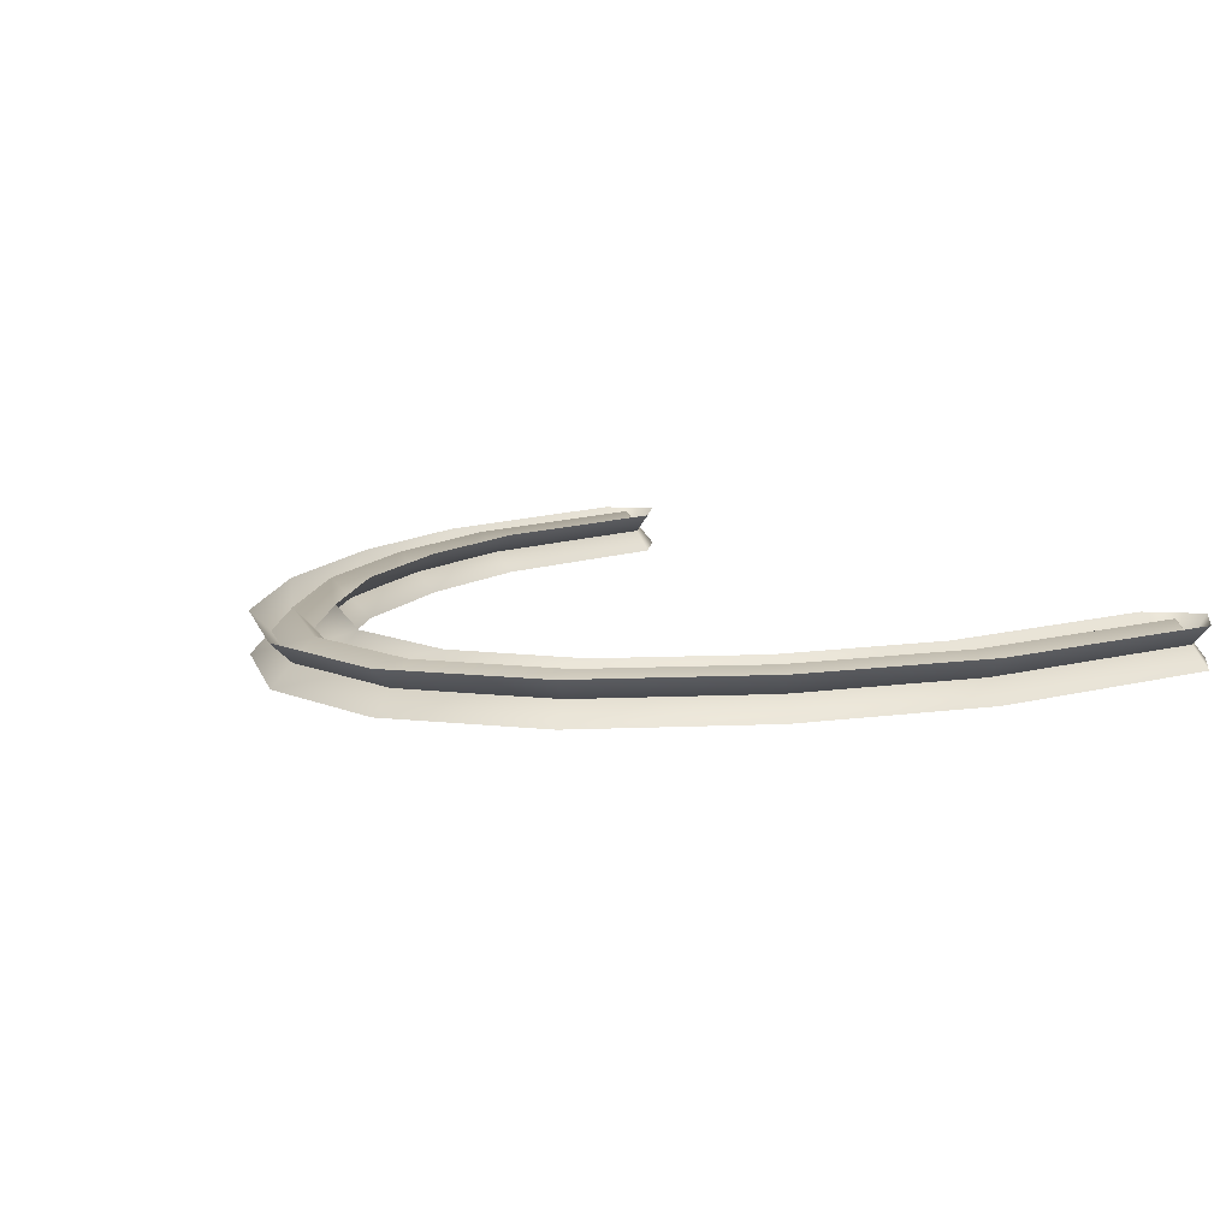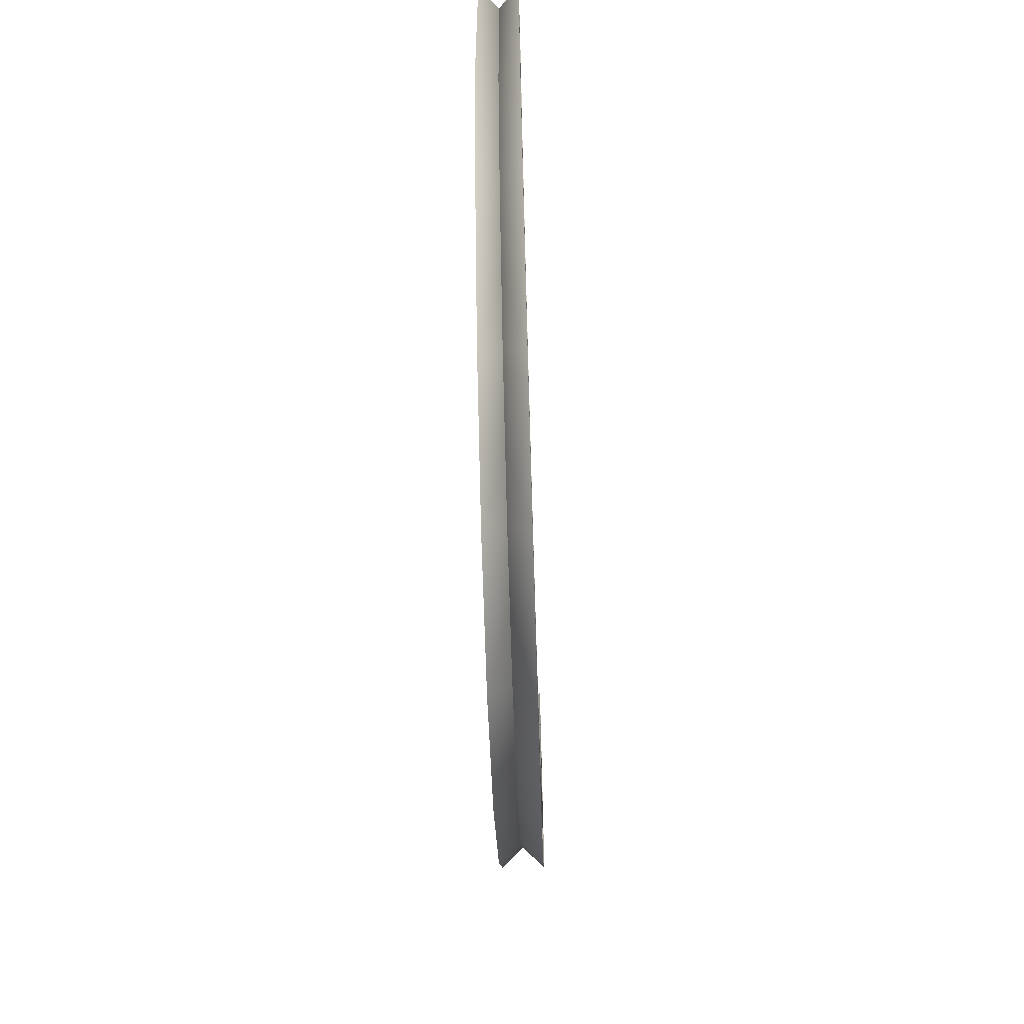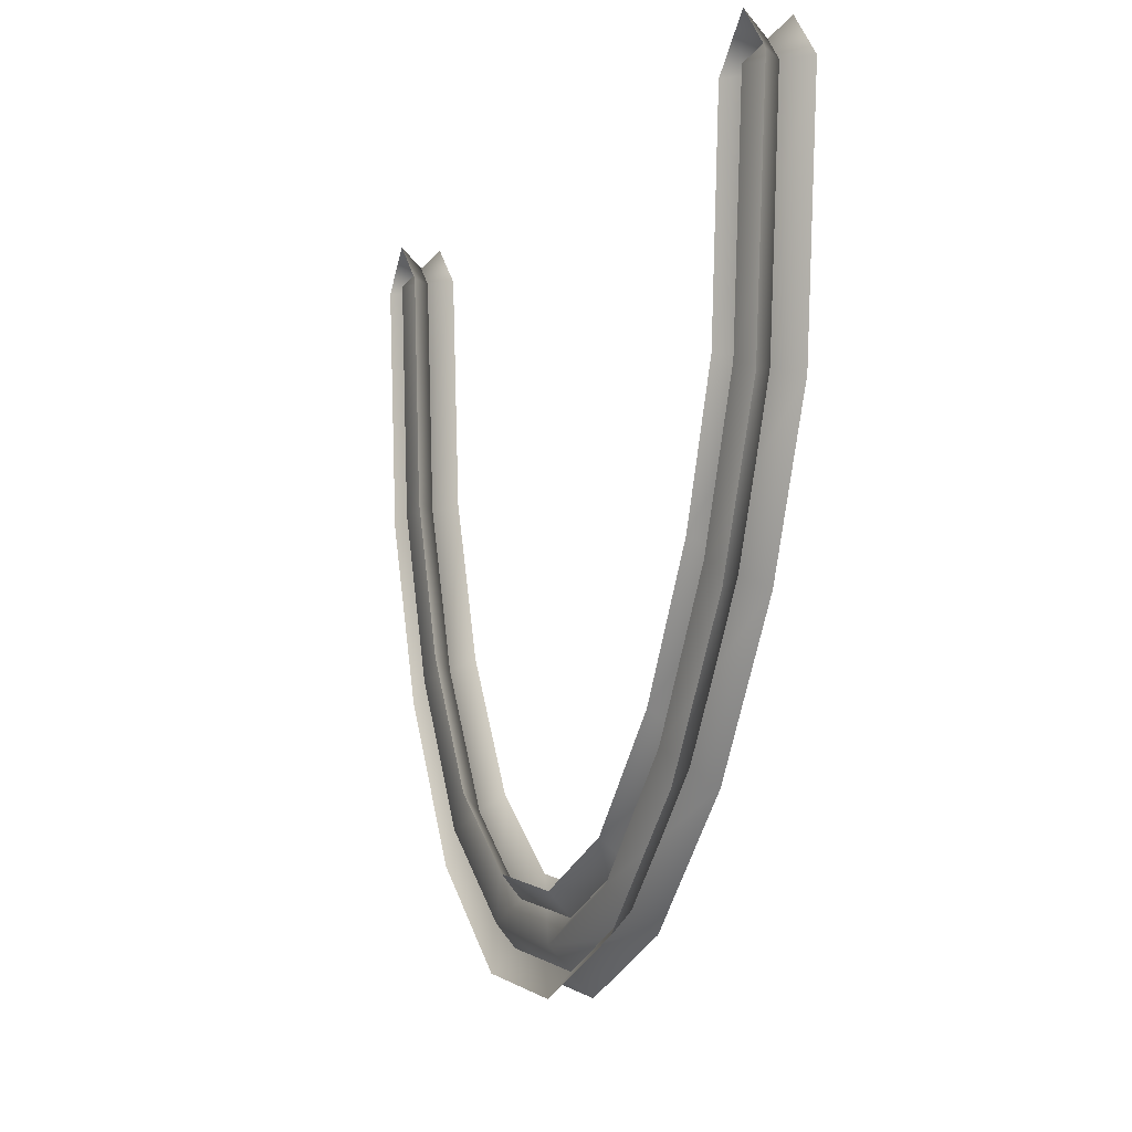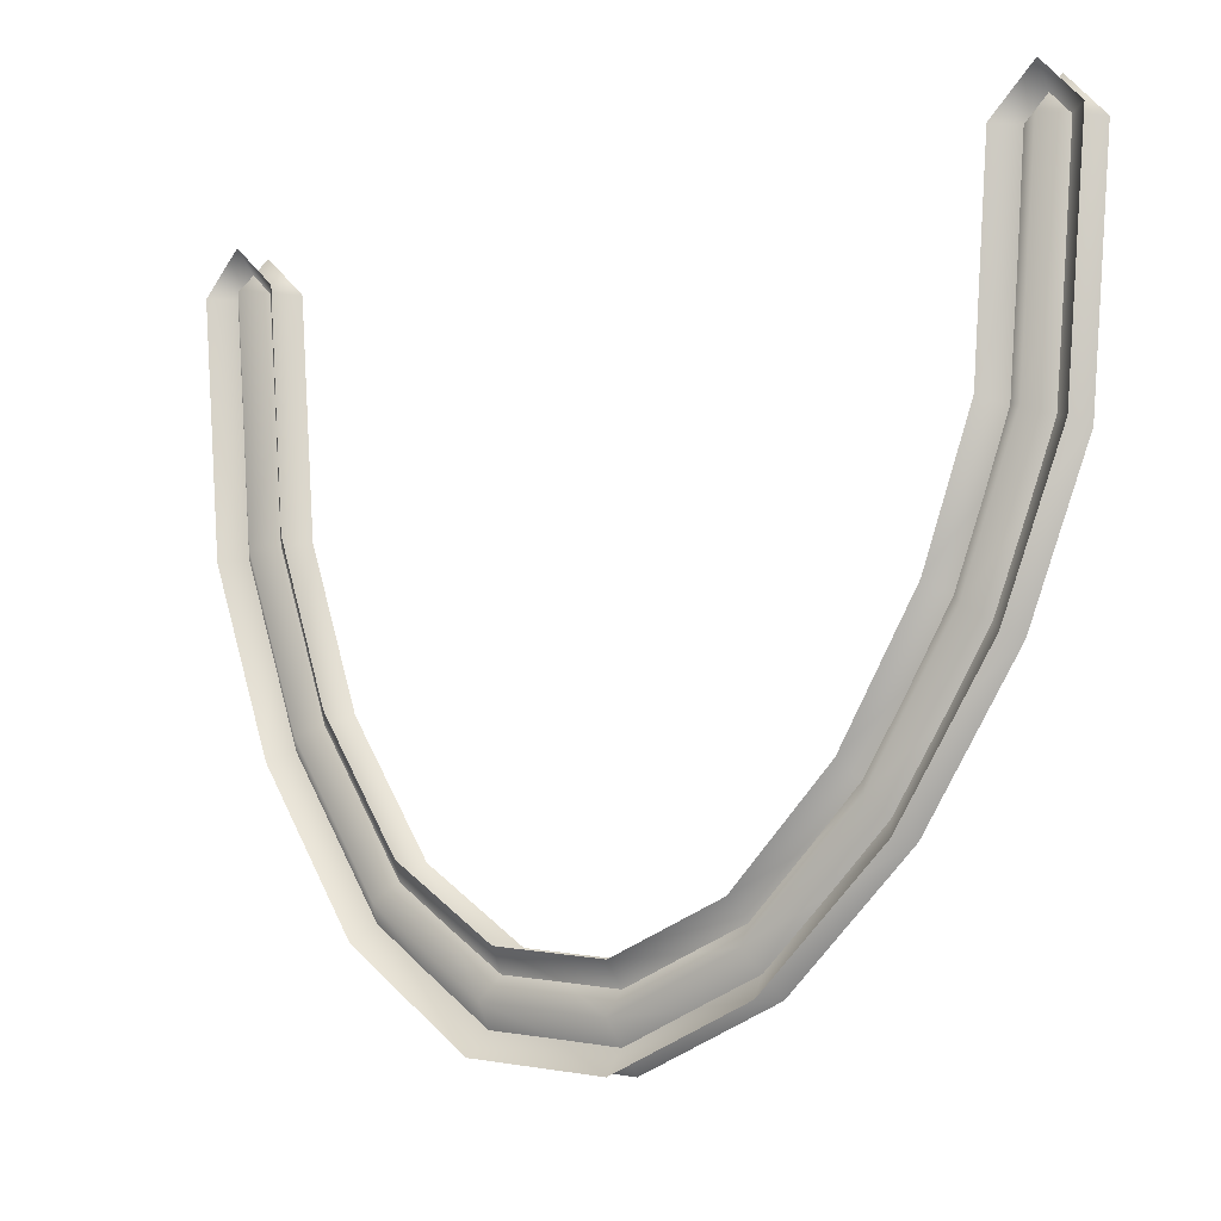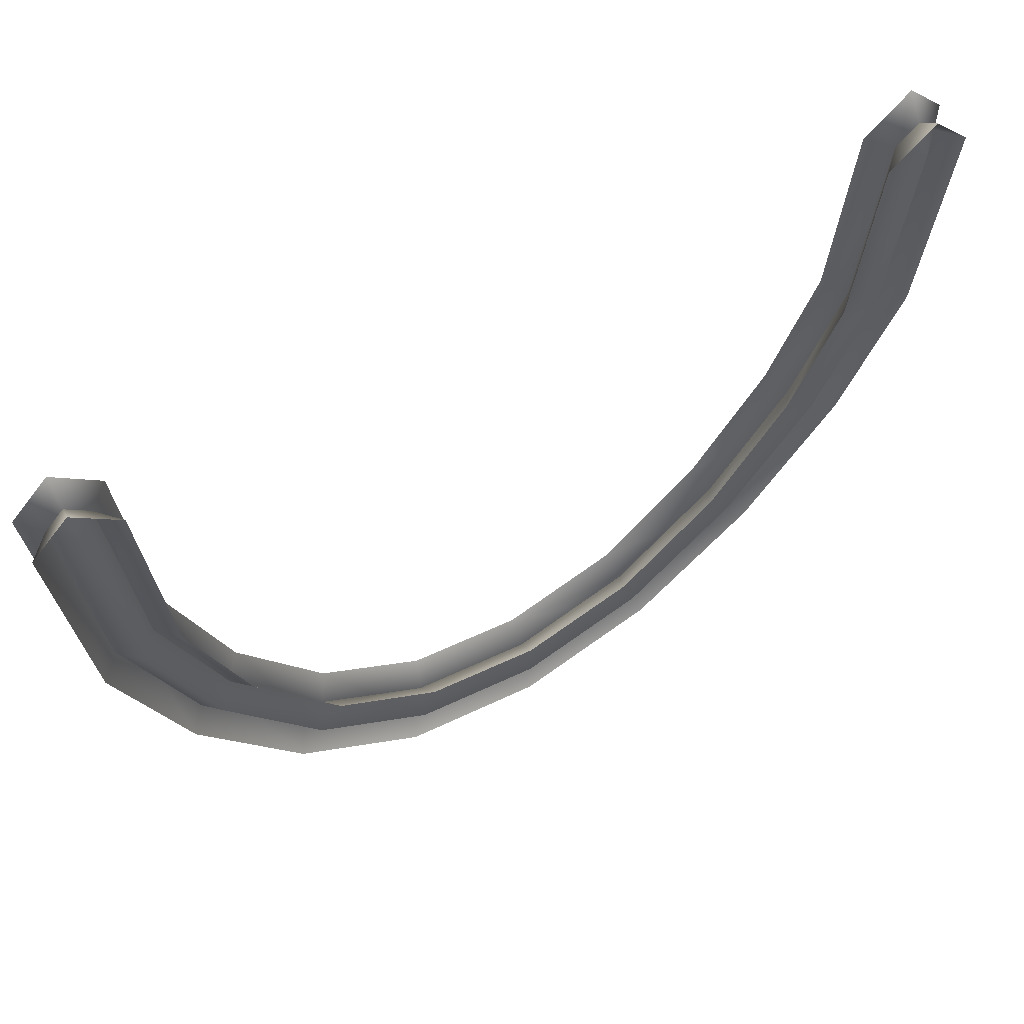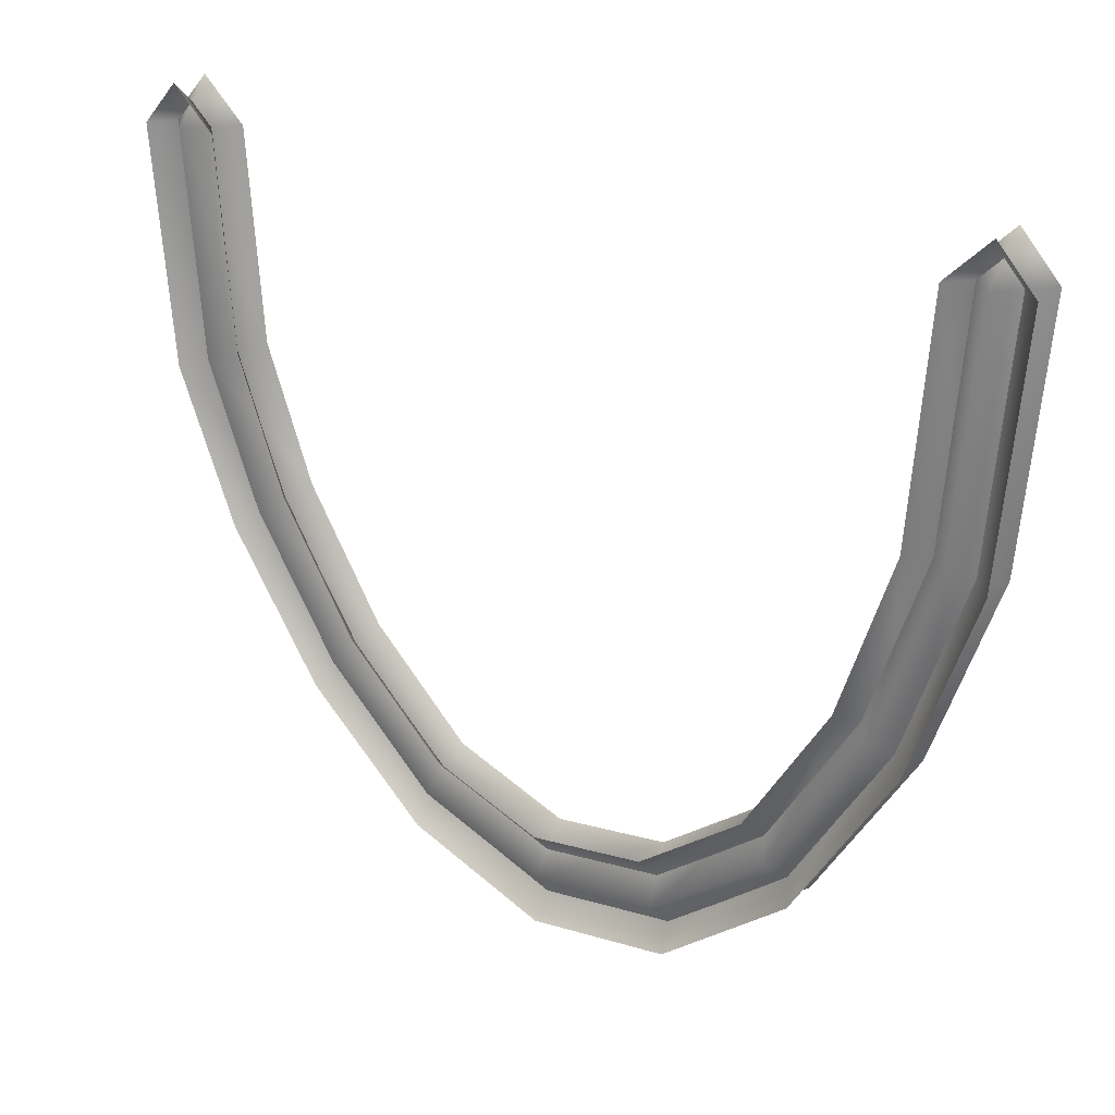
<metadata>
{"format":"obj","ext":"obj","renderer":"f3d","projection":"perspective","resolution":1024,"background":"white","views":[{"elev":11.4,"azim":52.0,"up":"+Z"},{"elev":-67.6,"azim":91.8,"up":"+Y"},{"elev":-6.4,"azim":-111.7,"up":"+Y"},{"elev":-9.6,"azim":-143.8,"up":"+Y"},{"elev":60.9,"azim":151.5,"up":"+Y"},{"elev":24.7,"azim":34.7,"up":"+Y"}]}
</metadata>
<code>
g vine02
v 3.975 0.4103 -0.2024
v 3.947 -3.365e-16 0.2024
v 3.552 -0.00062 -0.2024
v 4.342 -4.263e-16 -0.2024
v 4.126 -2.426 -0.2024
v 3.749 -2.341 0.2024
v 3.372 -2.268 -0.2024
v 3.497 -4.223 -0.2024
v 3.175 -4.021 0.2024
v 2.851 -3.825 -0.2024
v 2.511 -5.791 -0.2024
v 2.273 -5.458 0.2024
v 2.035 -5.122 -0.2024
v 1.268 -6.725 -0.2024
v 1.141 -6.288 0.2024
v 1.013 -5.851 -0.2024
v -0.1082 -6.878 -0.2024
v -0.1104 -6.433 0.2024
v -0.1123 -5.987 -0.2024
v -1.461 -6.313 -0.2024
v -1.34 -5.929 0.2024
v -1.219 -5.545 -0.2024
v -2.641 -5.184 -0.2024
v -2.413 -4.872 0.2024
v -2.186 -4.567 -0.2024
v -3.555 -3.767 -0.2024
v -3.242 -3.537 0.2024
v -2.929 -3.319 -0.2024
v -4.139 -2.281 -0.2024
v -3.767 -2.145 0.2024
v -3.397 -2.018 -0.2024
v -4.342 -6.791e-10 -0.2024
v -3.947 6.791e-10 0.2024
v -3.552 -5.432e-09 -0.2024
v -3.975 0.4103 -0.2024
v 3.975 0.4103 0.2024
v 3.552 -0.00062 0.2024
v 3.947 -3.365e-16 -0.2024
v 4.342 -4.263e-16 0.2024
v 4.126 -2.426 0.2024
v 3.749 -2.341 -0.2024
v 3.372 -2.268 0.2024
v 3.497 -4.223 0.2024
v 3.175 -4.021 -0.2024
v 2.851 -3.825 0.2024
v 2.511 -5.791 0.2024
v 2.273 -5.458 -0.2024
v 2.035 -5.122 0.2024
v 1.268 -6.725 0.2024
v 1.141 -6.288 -0.2024
v 1.013 -5.851 0.2024
v -0.1082 -6.878 0.2024
v -0.1104 -6.433 -0.2024
v -0.1123 -5.987 0.2024
v -1.461 -6.313 0.2024
v -1.34 -5.929 -0.2024
v -1.219 -5.545 0.2024
v -2.641 -5.184 0.2024
v -2.413 -4.872 -0.2024
v -2.186 -4.567 0.2024
v -3.555 -3.767 0.2024
v -3.242 -3.537 -0.2024
v -2.929 -3.319 0.2024
v -4.139 -2.281 0.2024
v -3.767 -2.145 -0.2024
v -3.397 -2.018 0.2024
v -4.342 -6.791e-10 0.2024
v -3.947 6.791e-10 -0.2024
v -3.552 -5.432e-09 0.2024
v -3.975 0.4103 0.2024
g vine02_0
f 3 2 1
f 2 4 1
f 5 4 2
f 6 2 3
f 6 5 2
f 7 6 3
f 8 5 6
f 9 6 7
f 9 8 6
f 10 9 7
f 11 8 9
f 12 9 10
f 12 11 9
f 13 12 10
f 14 11 12
f 15 12 13
f 15 14 12
f 16 15 13
f 17 14 15
f 18 15 16
f 18 17 15
f 19 18 16
f 20 17 18
f 21 18 19
f 21 20 18
f 22 21 19
f 23 20 21
f 24 21 22
f 24 23 21
f 25 24 22
f 26 23 24
f 27 24 25
f 27 26 24
f 28 27 25
f 29 26 27
f 30 27 28
f 30 29 27
f 31 30 28
f 32 29 30
f 33 30 31
f 33 32 30
f 34 33 31
f 35 32 33
f 35 33 34
f 38 37 36
f 39 38 36
f 39 40 38
f 38 41 37
f 40 41 38
f 41 42 37
f 40 43 41
f 41 44 42
f 43 44 41
f 44 45 42
f 43 46 44
f 44 47 45
f 46 47 44
f 47 48 45
f 46 49 47
f 47 50 48
f 49 50 47
f 50 51 48
f 49 52 50
f 50 53 51
f 52 53 50
f 53 54 51
f 52 55 53
f 53 56 54
f 55 56 53
f 56 57 54
f 55 58 56
f 56 59 57
f 58 59 56
f 59 60 57
f 58 61 59
f 59 62 60
f 61 62 59
f 62 63 60
f 61 64 62
f 62 65 63
f 64 65 62
f 65 66 63
f 64 67 65
f 65 68 66
f 67 68 65
f 68 69 66
f 67 70 68
f 68 70 69

</code>
